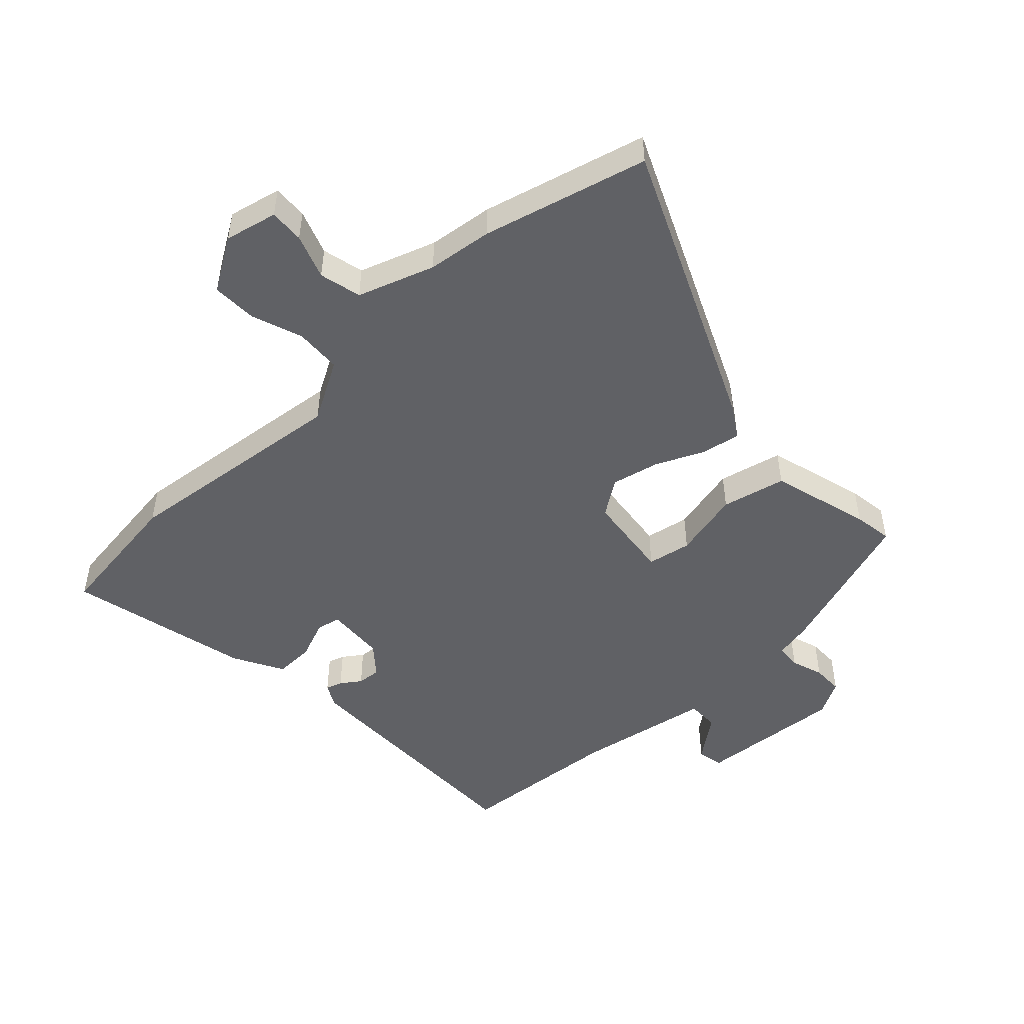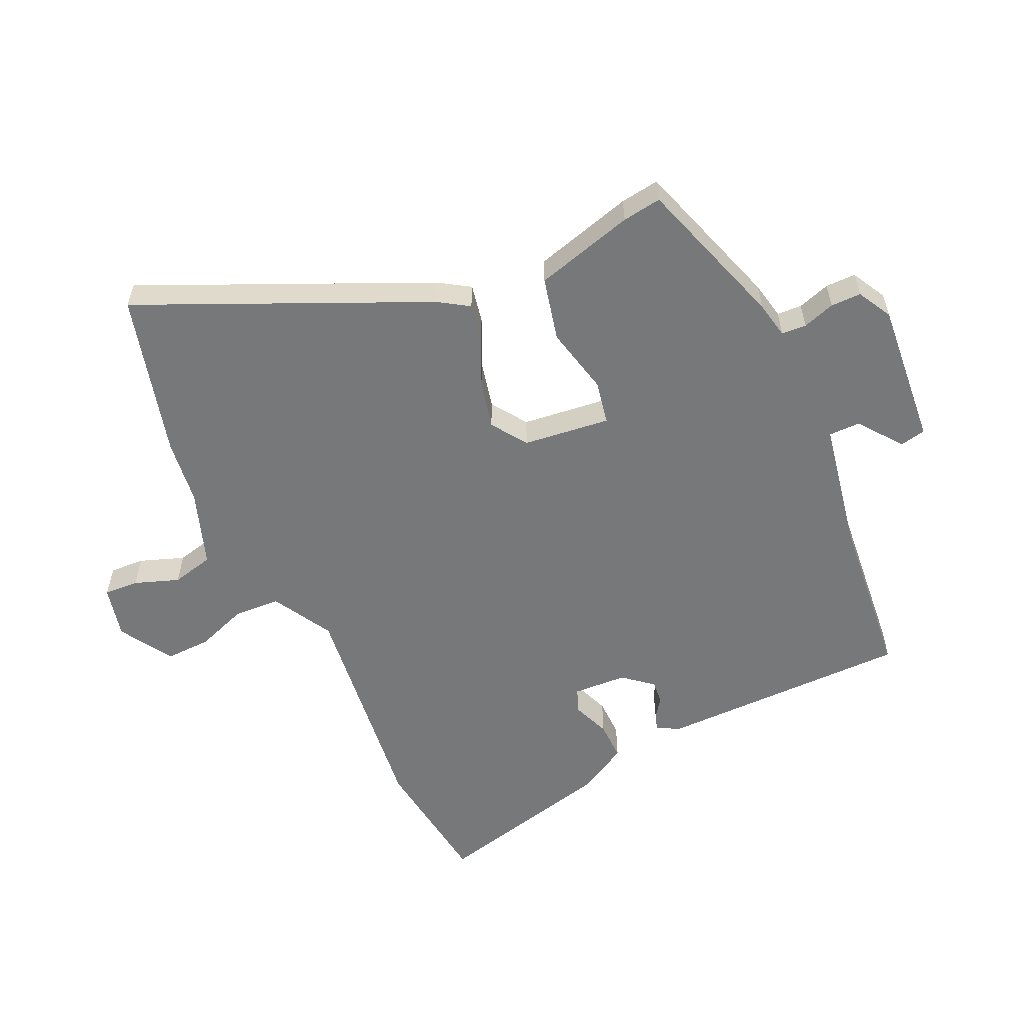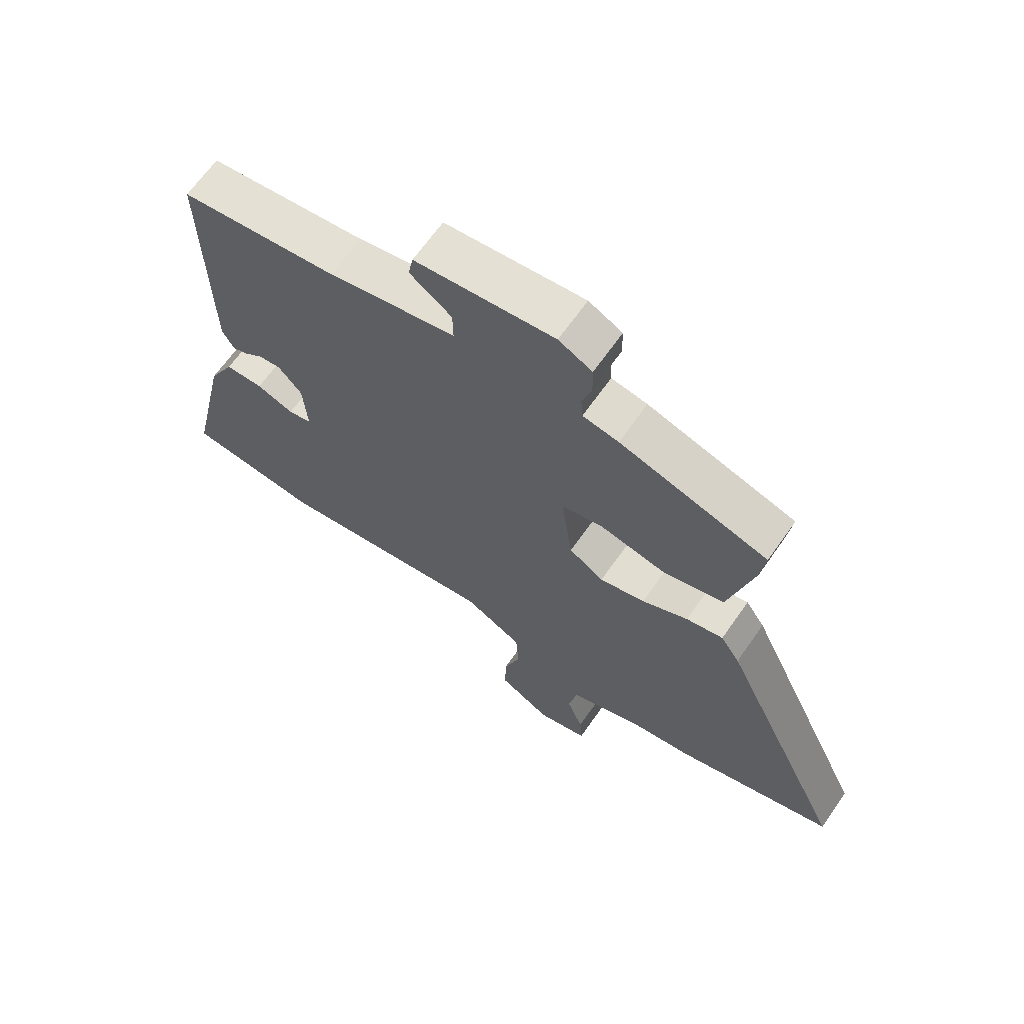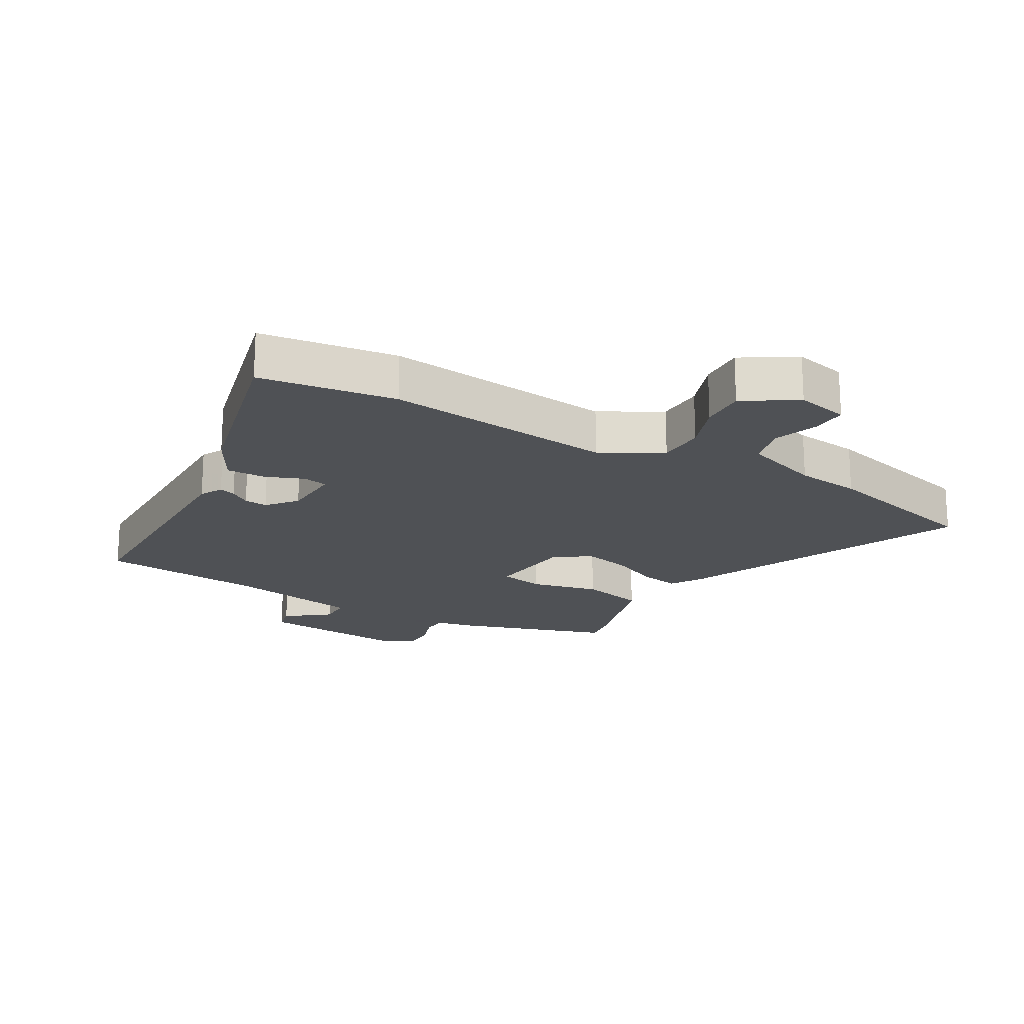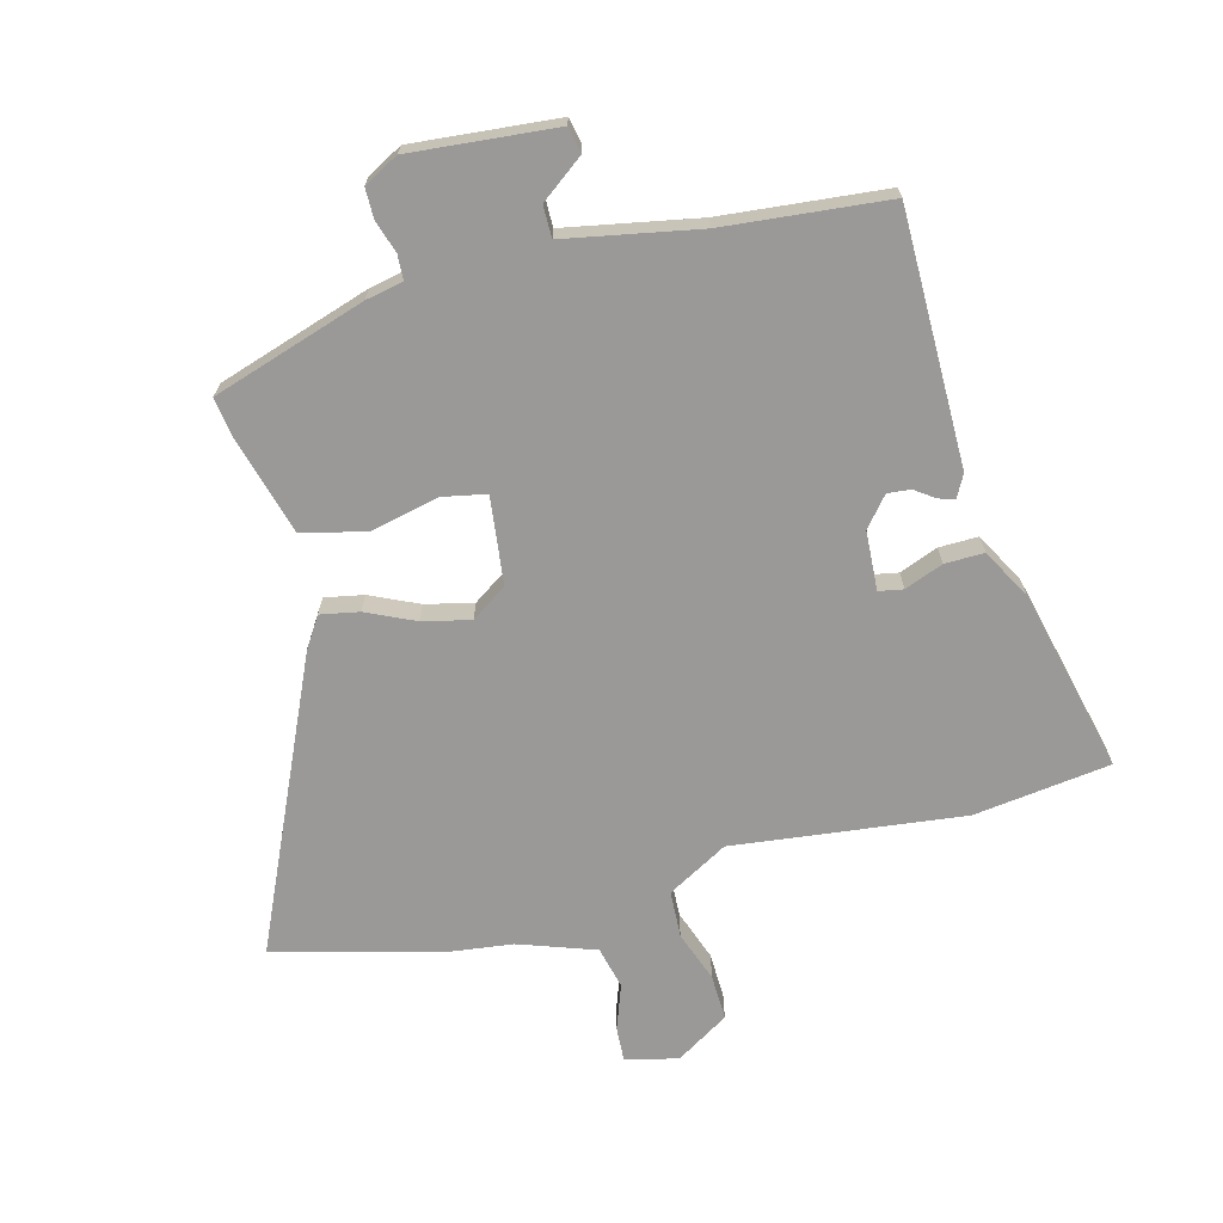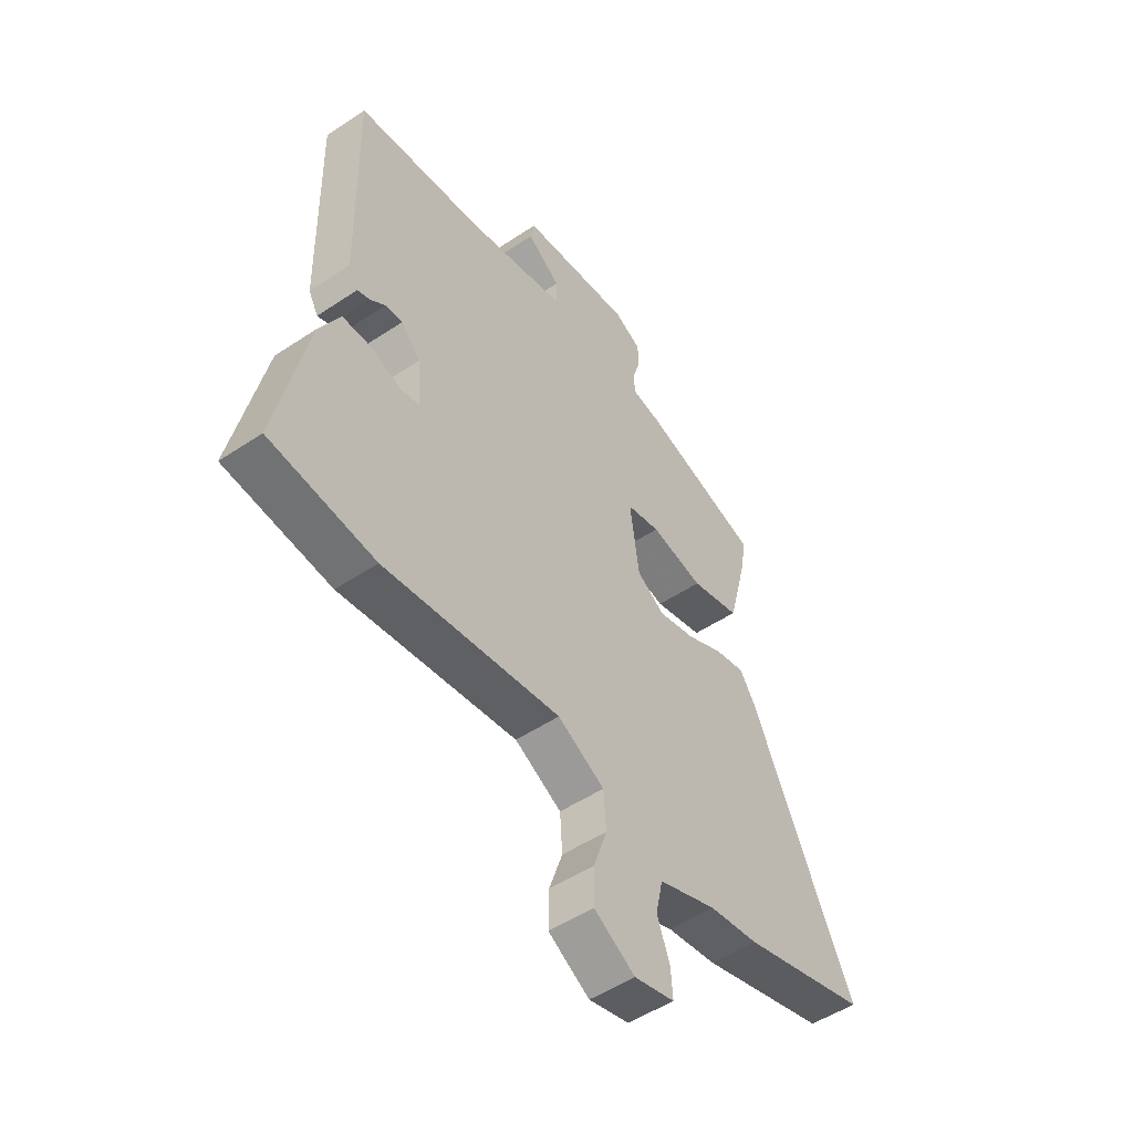
<metadata>
{"format":"obj","ext":"obj","renderer":"f3d","projection":"perspective","resolution":1024,"background":"white","views":[{"elev":-49.7,"azim":-135.6,"up":"+Y"},{"elev":-57.3,"azim":-64.2,"up":"+Y"},{"elev":65.8,"azim":-145.1,"up":"+Z"},{"elev":-19.5,"azim":151.5,"up":"+Y"},{"elev":-69.0,"azim":15.7,"up":"+Y"},{"elev":-50.7,"azim":126.2,"up":"+Z"}]}
</metadata>
<code>
v -0.487 0.07 0.409
v -0.24 0.07 0.484
v -0.18 0.07 0.495
v -0.177 0.07 0.535
v -0.193 0.07 0.587
v -0.192 0.07 0.636
v -0.136 0.07 0.665
v 0.097 0.07 0.64
v 0.105 0.07 0.598
v 0.035 0.07 0.547
v 0.034 0.07 0.496
v 0.247 0.07 0.452
v 0.51 0.07 0.422
v 0.503 0.07 0.015
v 0.483 0.07 -0.021
v 0.457 0.07 -0.012
v 0.426 0.07 0.011
v 0.389 0.07 0.015
v 0.349 0.07 -0.031
v 0.342 0.07 -0.126
v 0.381 0.07 -0.134
v 0.443 0.07 -0.111
v 0.506 0.07 -0.111
v 0.549 0.07 -0.192
v 0.614 0.07 -0.487
v 0.394 0.07 -0.512
v 0.025 0.07 -0.462
v -0.073 0.07 -0.515
v -0.078 0.07 -0.59
v -0.05 0.07 -0.672
v -0.049 0.07 -0.745
v -0.135 0.07 -0.796
v -0.219 0.07 -0.775
v -0.215 0.07 -0.719
v -0.188 0.07 -0.648
v -0.203 0.07 -0.58
v -0.325 0.07 -0.535
v -0.429 0.07 -0.52
v -0.693 0.07 -0.445
v -0.479 0.07 0.01
v -0.447 0.07 0.058
v -0.385 0.07 0.045
v -0.308 0.07 0.008
v -0.232 0.07 -0.011
v -0.174 0.07 0.027
v -0.155 0.07 0.167
v -0.225 0.07 0.182
v -0.335 0.07 0.159
v -0.437 0.07 0.185
v -0.479 0.07 0.346
v -0.487 0 0.409
v -0.24 0 0.484
v -0.18 0 0.495
v -0.177 0 0.535
v -0.193 0 0.587
v -0.192 0 0.636
v -0.136 0 0.665
v 0.097 0 0.64
v 0.105 0 0.598
v 0.035 0 0.547
v 0.034 0 0.496
v 0.247 0 0.452
v 0.51 0 0.422
v 0.503 0 0.015
v 0.483 0 -0.021
v 0.457 0 -0.012
v 0.426 0 0.011
v 0.389 0 0.015
v 0.349 0 -0.031
v 0.342 0 -0.126
v 0.381 0 -0.134
v 0.443 0 -0.111
v 0.506 0 -0.111
v 0.549 0 -0.192
v 0.614 0 -0.487
v 0.394 0 -0.512
v 0.025 0 -0.462
v -0.073 0 -0.515
v -0.078 0 -0.59
v -0.05 0 -0.672
v -0.049 0 -0.745
v -0.135 0 -0.796
v -0.219 0 -0.775
v -0.215 0 -0.719
v -0.188 0 -0.648
v -0.203 0 -0.58
v -0.325 0 -0.535
v -0.429 0 -0.52
v -0.693 0 -0.445
v -0.479 0 0.01
v -0.447 0 0.058
v -0.385 0 0.045
v -0.308 0 0.008
v -0.232 0 -0.011
v -0.174 0 0.027
v -0.155 0 0.167
v -0.225 0 0.182
v -0.335 0 0.159
v -0.437 0 0.185
v -0.479 0 0.346
f 1 2 3
f 50 1 3
f 49 50 3
f 48 49 3
f 47 48 3
f 46 47 3
f 41 42 43
f 40 41 43
f 39 40 43
f 38 39 43
f 37 38 43
f 36 37 43 44
f 35 36 44 45
f 33 34 35
f 32 33 35
f 31 32 35
f 30 31 35
f 29 30 35
f 35 45 46
f 29 35 46
f 28 29 46
f 25 26 27
f 24 25 27
f 23 24 27
f 22 23 27
f 21 22 27
f 20 21 27 28
f 15 16 17
f 14 15 17
f 13 14 17
f 12 13 17
f 11 12 17 18
f 8 9 10
f 7 8 10
f 6 7 10
f 5 6 10
f 4 5 10
f 4 10 11
f 3 4 11
f 46 3 11
f 28 46 11
f 20 28 11
f 19 20 11
f 11 18 19
f 53 52 51
f 53 51 100
f 53 100 99
f 53 99 98
f 53 98 97
f 53 97 96
f 93 92 91
f 93 91 90
f 93 90 89
f 93 89 88
f 93 88 87
f 94 93 87 86
f 95 94 86 85
f 85 84 83
f 85 83 82
f 85 82 81
f 85 81 80
f 85 80 79
f 96 95 85
f 96 85 79
f 96 79 78
f 77 76 75
f 77 75 74
f 77 74 73
f 77 73 72
f 77 72 71
f 78 77 71 70
f 67 66 65
f 67 65 64
f 67 64 63
f 67 63 62
f 68 67 62 61
f 60 59 58
f 60 58 57
f 60 57 56
f 60 56 55
f 60 55 54
f 61 60 54
f 61 54 53
f 61 53 96
f 61 96 78
f 61 78 70
f 61 70 69
f 69 68 61
f 1 51 52 2
f 2 52 53 3
f 3 53 54 4
f 4 54 55 5
f 5 55 56 6
f 6 56 57 7
f 7 57 58 8
f 8 58 59 9
f 9 59 60 10
f 10 60 61 11
f 11 61 62 12
f 12 62 63 13
f 13 63 64 14
f 14 64 65 15
f 15 65 66 16
f 16 66 67 17
f 17 67 68 18
f 18 68 69 19
f 19 69 70 20
f 20 70 71 21
f 21 71 72 22
f 22 72 73 23
f 23 73 74 24
f 24 74 75 25
f 25 75 76 26
f 26 76 77 27
f 27 77 78 28
f 28 78 79 29
f 29 79 80 30
f 30 80 81 31
f 31 81 82 32
f 32 82 83 33
f 33 83 84 34
f 34 84 85 35
f 35 85 86 36
f 36 86 87 37
f 37 87 88 38
f 38 88 89 39
f 39 89 90 40
f 40 90 91 41
f 41 91 92 42
f 42 92 93 43
f 43 93 94 44
f 44 94 95 45
f 45 95 96 46
f 46 96 97 47
f 47 97 98 48
f 48 98 99 49
f 49 99 100 50
f 50 100 51 1

</code>
